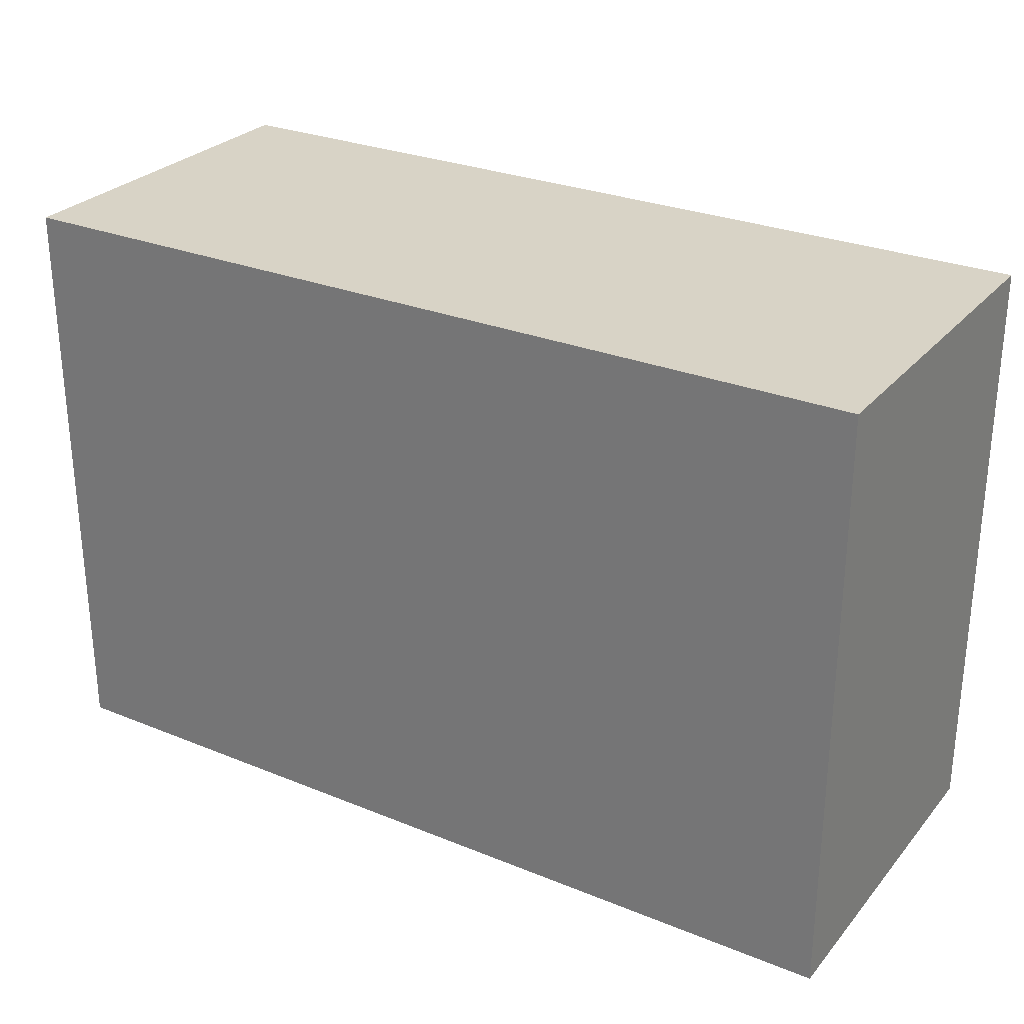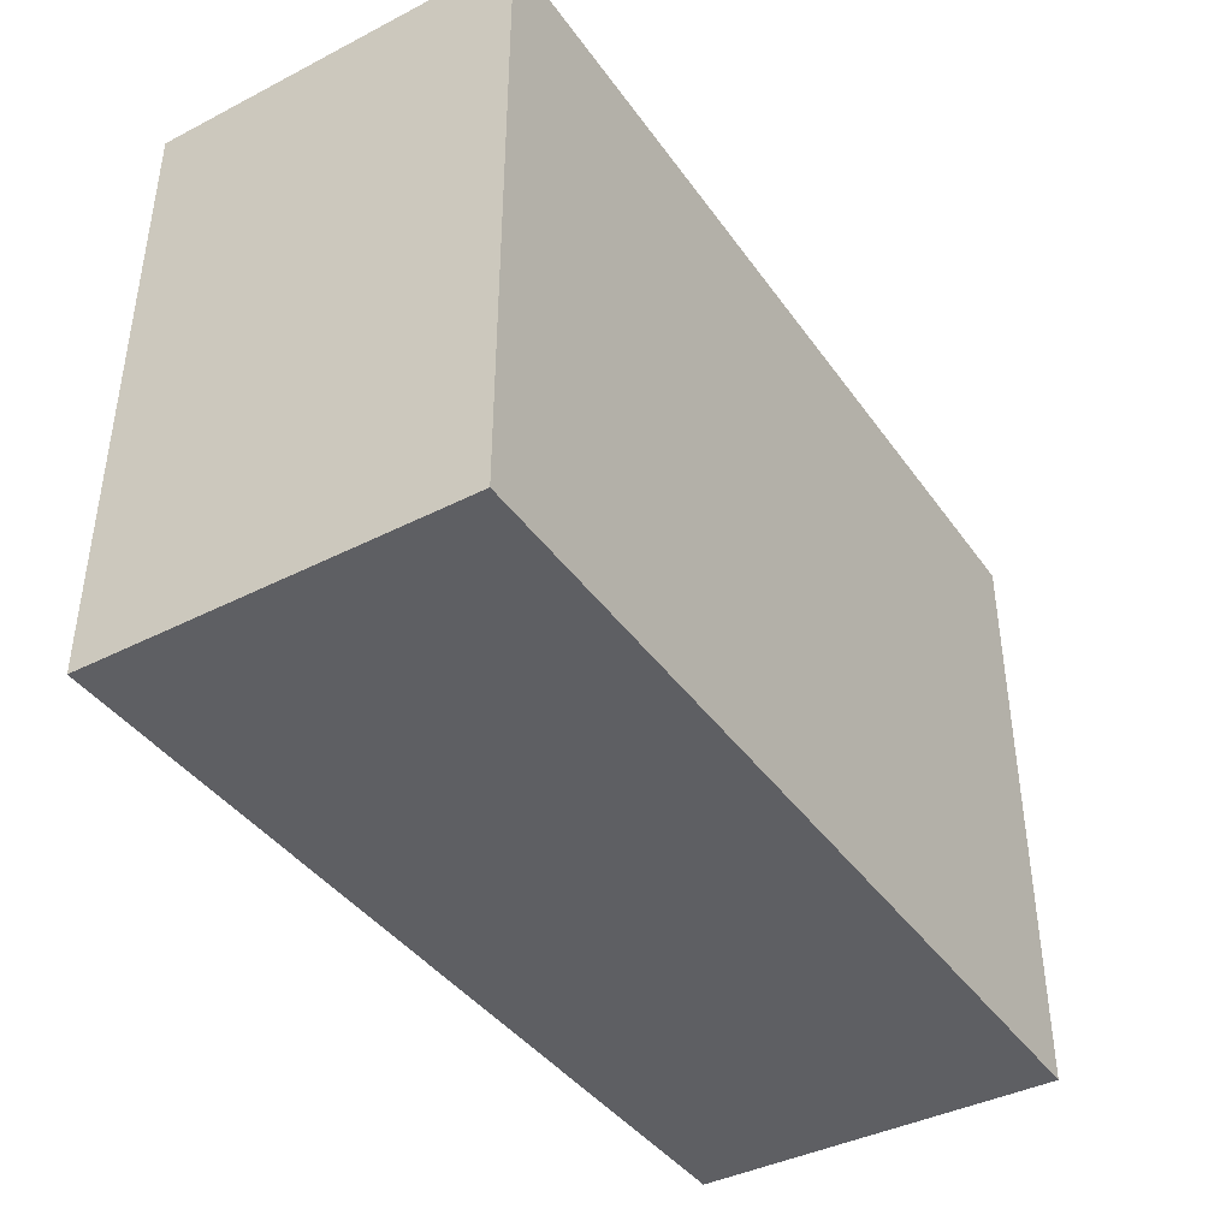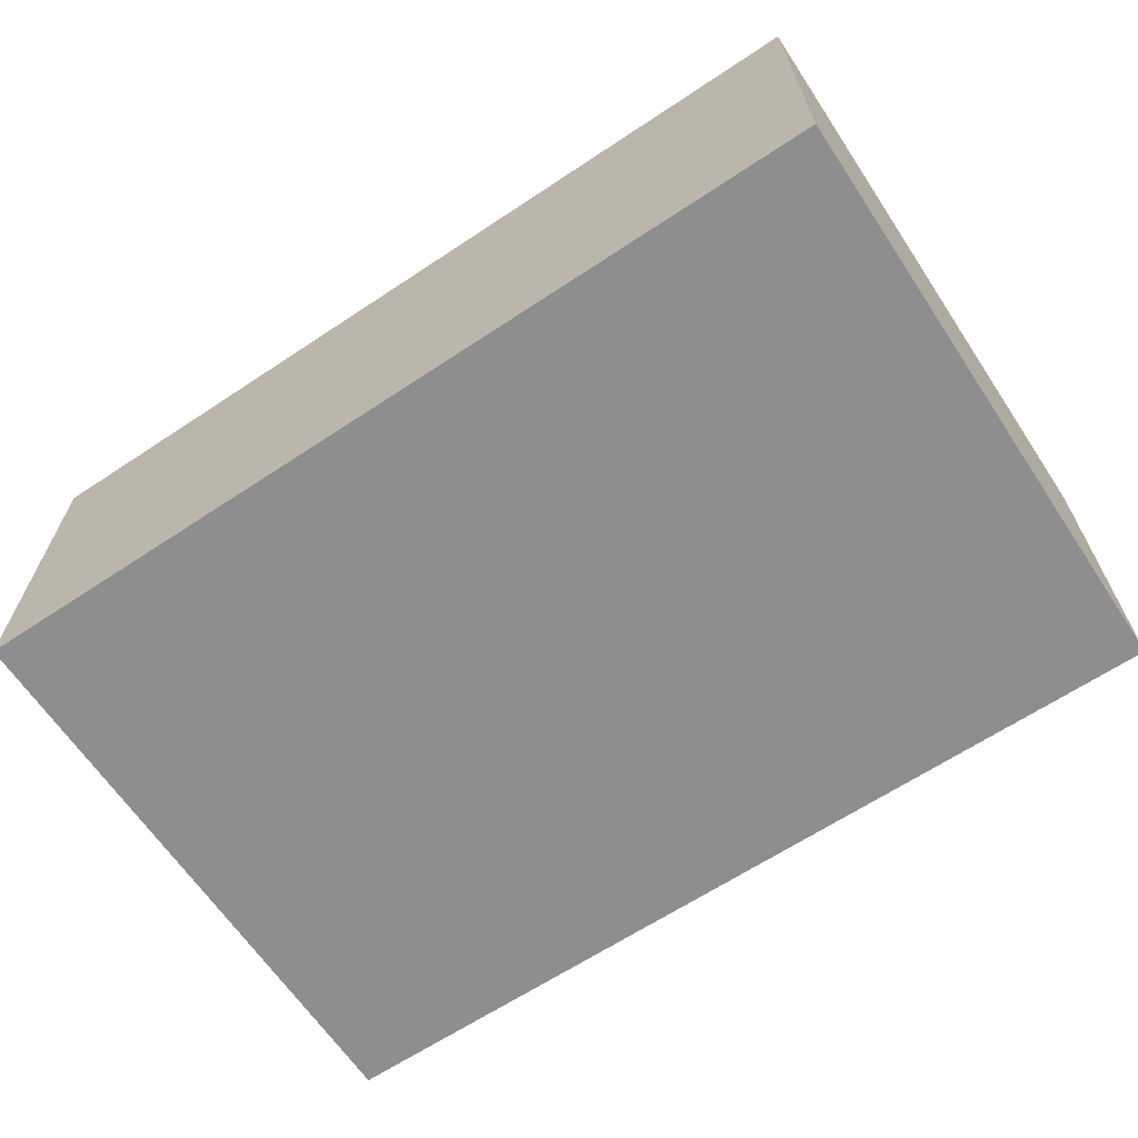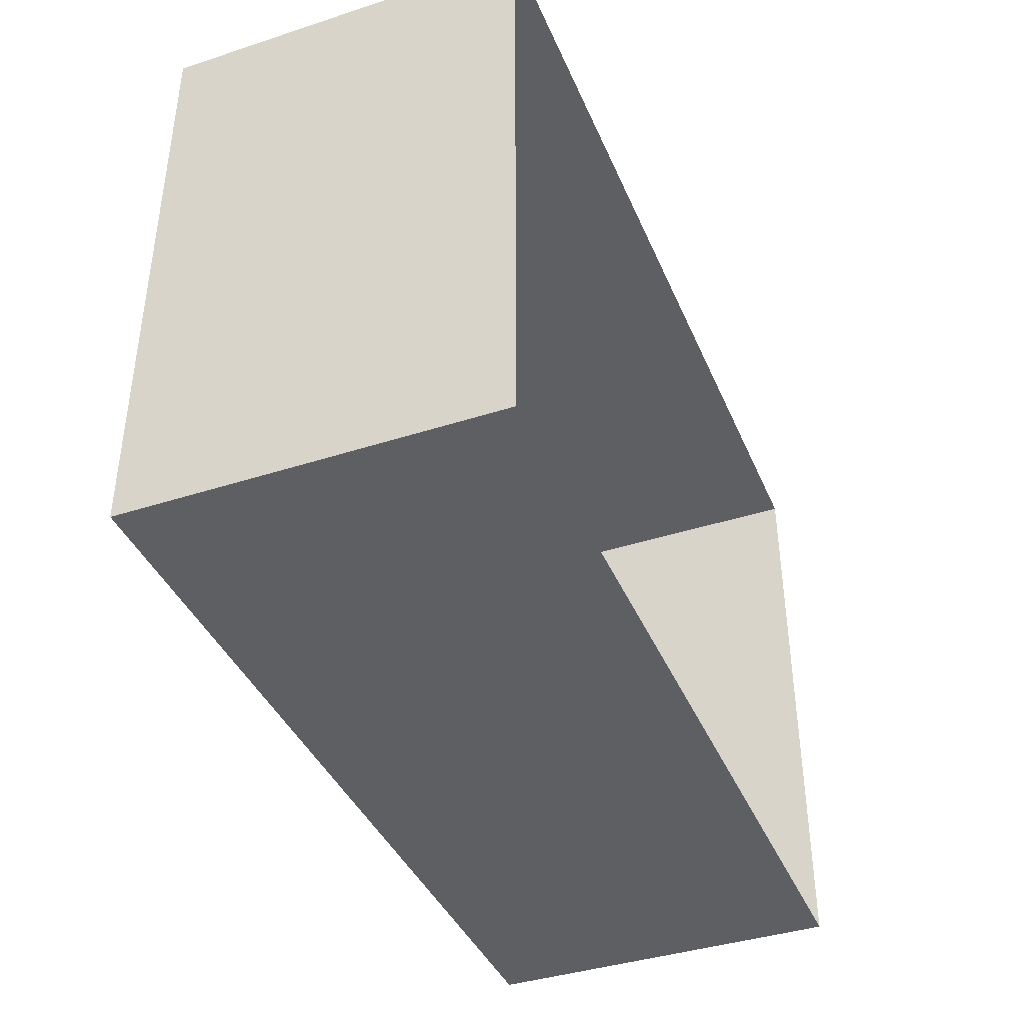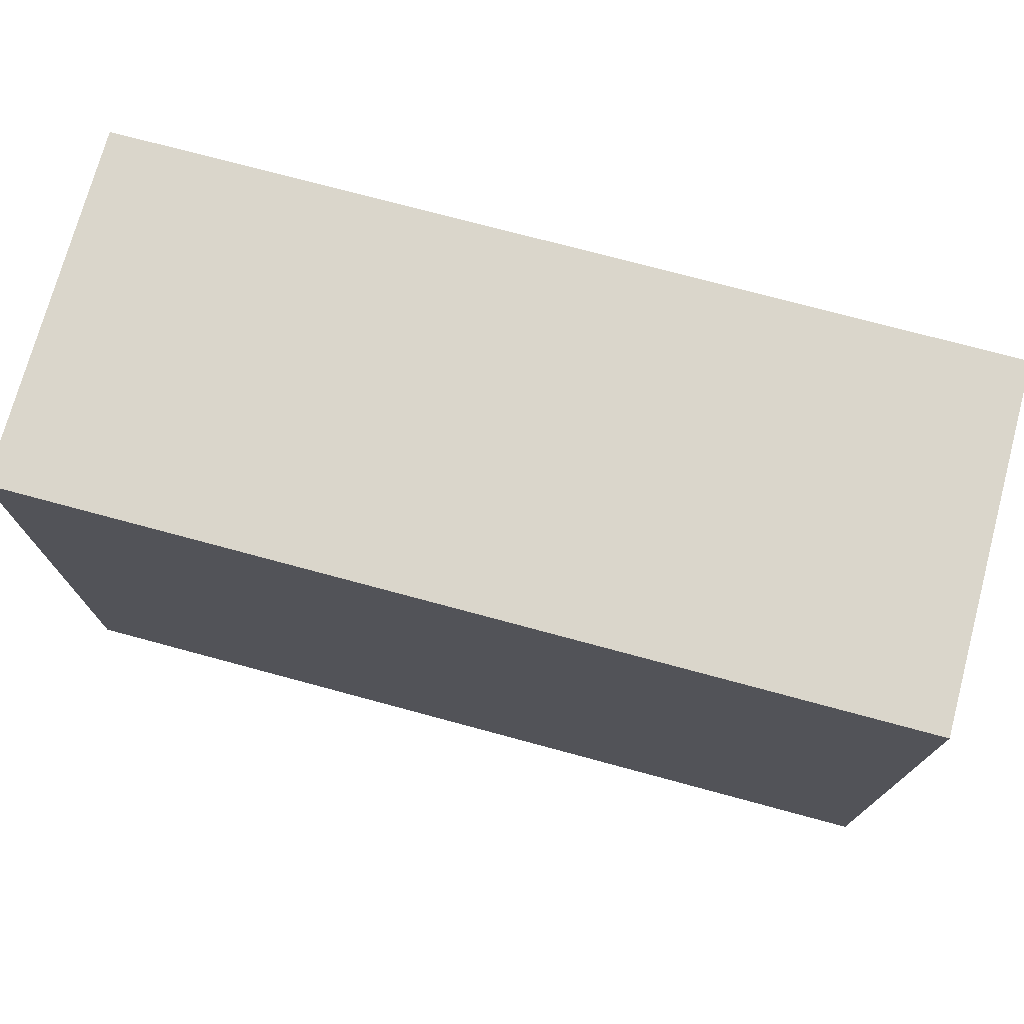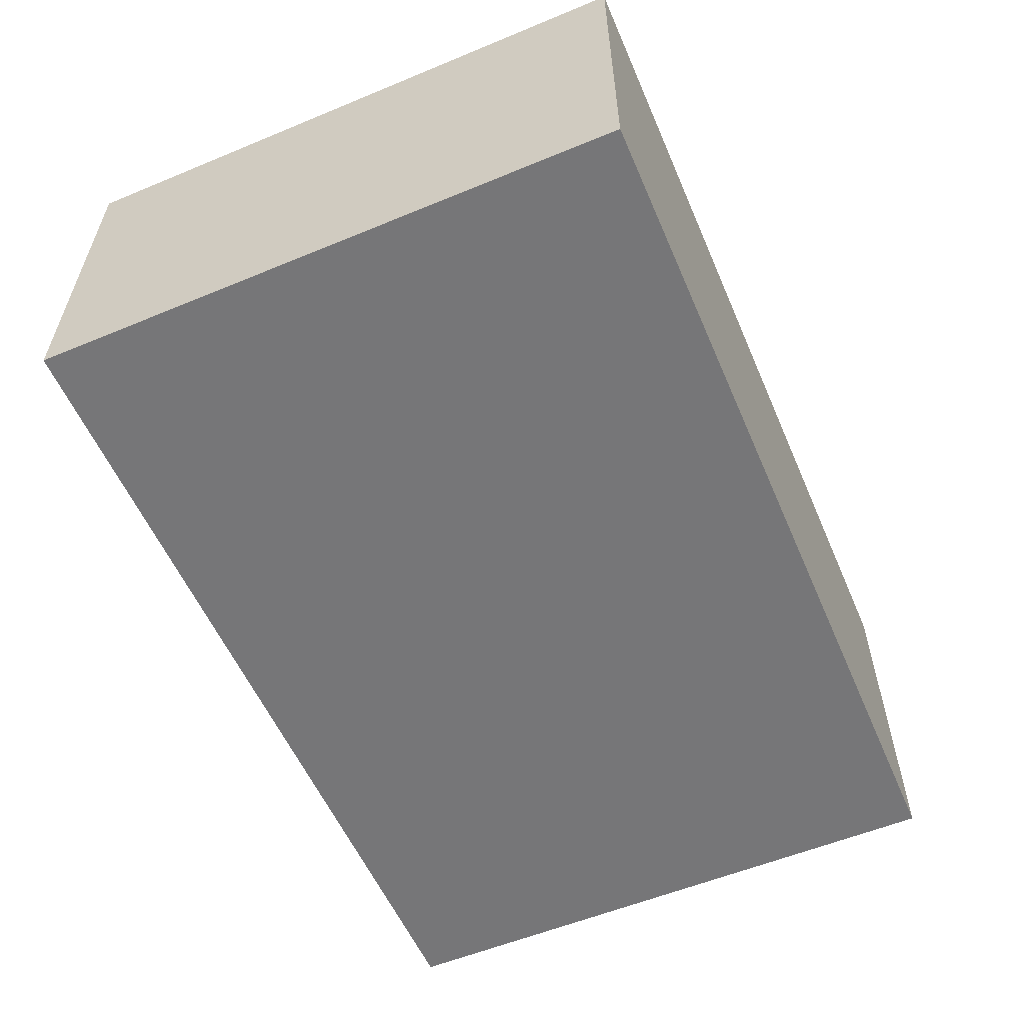
<metadata>
{"format":"obj","ext":"obj","renderer":"f3d","projection":"perspective","resolution":1024,"background":"white","views":[{"elev":28.0,"azim":31.7,"up":"+Z"},{"elev":-40.7,"azim":-58.0,"up":"+Z"},{"elev":-65.0,"azim":-146.3,"up":"+Y"},{"elev":-40.1,"azim":111.8,"up":"+Z"},{"elev":74.0,"azim":15.1,"up":"+Z"},{"elev":-56.9,"azim":113.3,"up":"+Y"}]}
</metadata>
<code>
v 27 0 18
v -27 0 18
v -27 0 -18
v -27 0 -18
v 27 0 -18
v 27 0 18
v 27 22 -18
v 27 0 -18
v -27 0 -18
v -27 0 -18
v -27 22 -18
v 27 22 -18
v 27 22 18
v 27 0 18
v 27 0 -18
v 27 0 -18
v 27 22 -18
v 27 22 18
v -27 22 18
v -27 0 18
v 27 0 18
v 27 0 18
v 27 22 18
v -27 22 18
v -27 22 -18
v -27 0 -18
v -27 0 18
v -27 0 18
v -27 22 18
v -27 22 -18
v 27 0 18
v -27 0 -18
v -27 0 18
v -27 0 -18
v 27 0 18
v 27 0 -18
v 27 22 -18
v -27 0 -18
v 27 0 -18
v -27 0 -18
v 27 22 -18
v -27 22 -18
v 27 22 18
v 27 0 -18
v 27 0 18
v 27 0 -18
v 27 22 18
v 27 22 -18
v -27 22 18
v 27 0 18
v -27 0 18
v 27 0 18
v -27 22 18
v 27 22 18
v -27 22 -18
v -27 0 18
v -27 0 -18
v -27 0 18
v -27 22 -18
v -27 22 18
f 1 2 3
f 4 5 6
f 7 8 9
f 10 11 12
f 13 14 15
f 16 17 18
f 19 20 21
f 22 23 24
f 25 26 27
f 28 29 30
f 31 32 33
f 34 35 36
f 37 38 39
f 40 41 42
f 43 44 45
f 46 47 48
f 49 50 51
f 52 53 54
f 55 56 57
f 58 59 60

</code>
